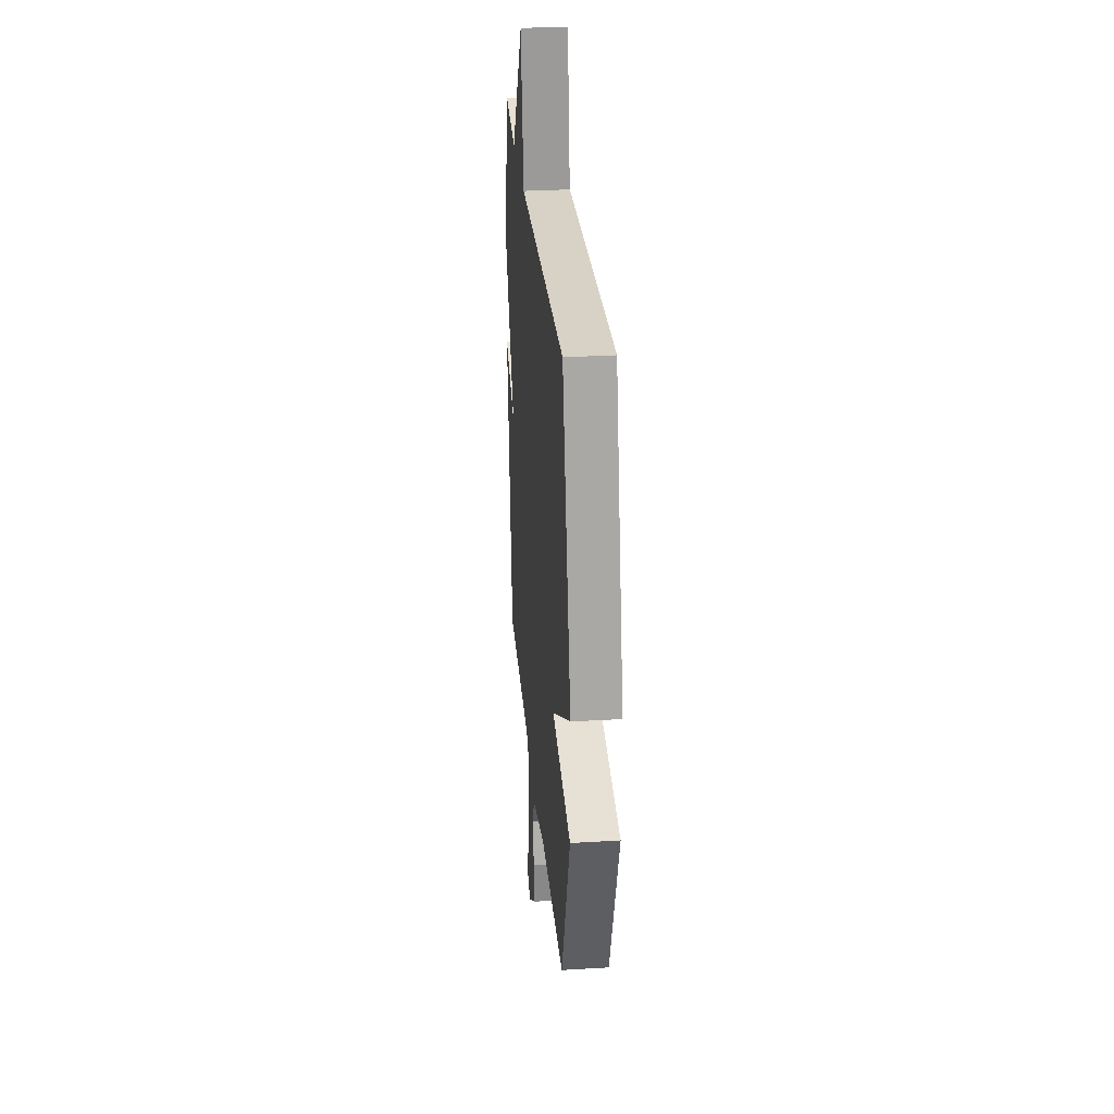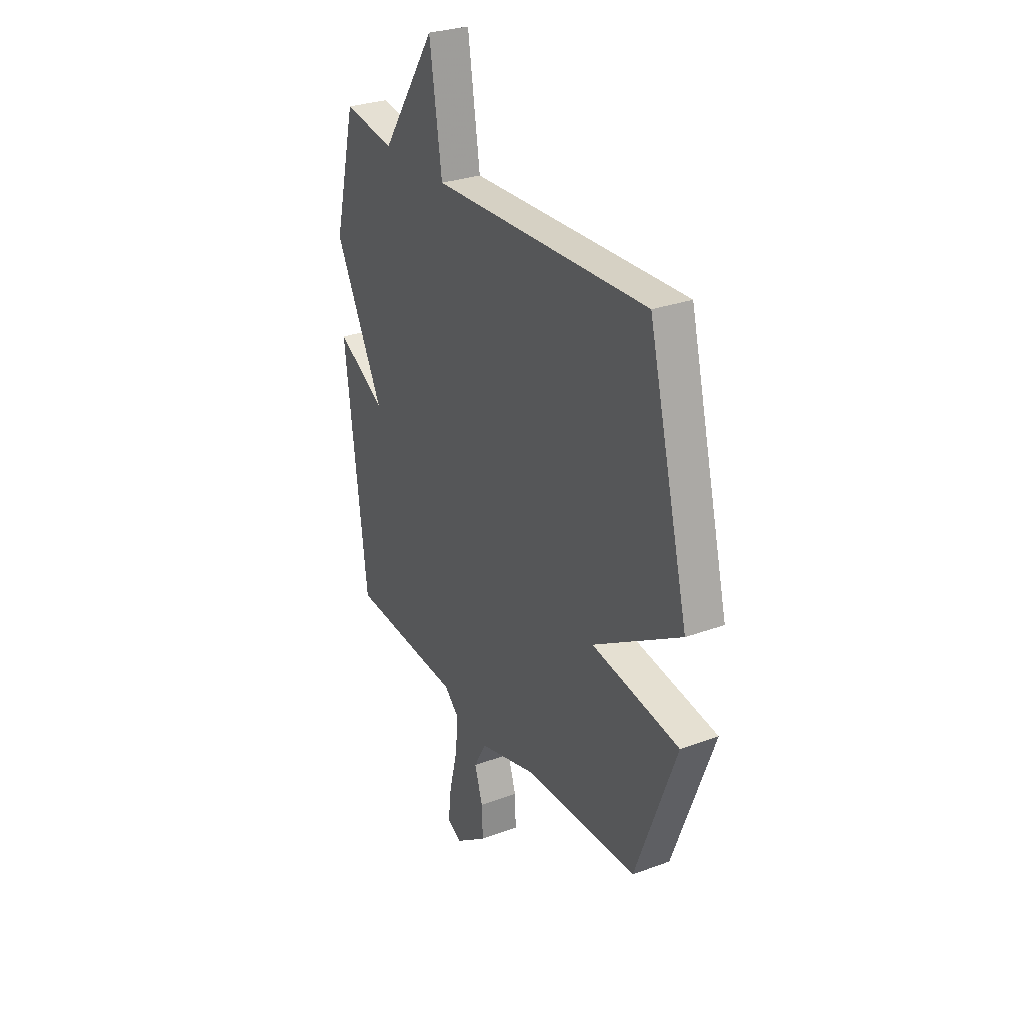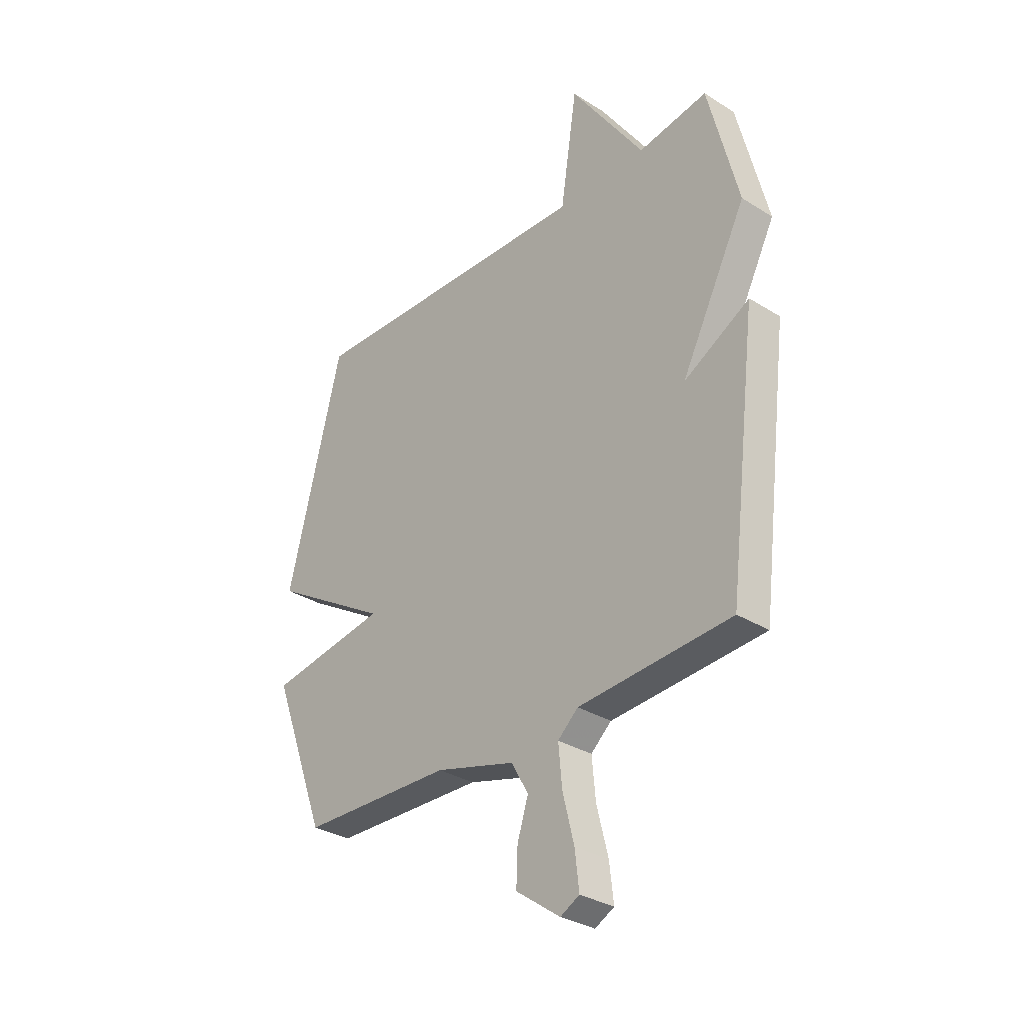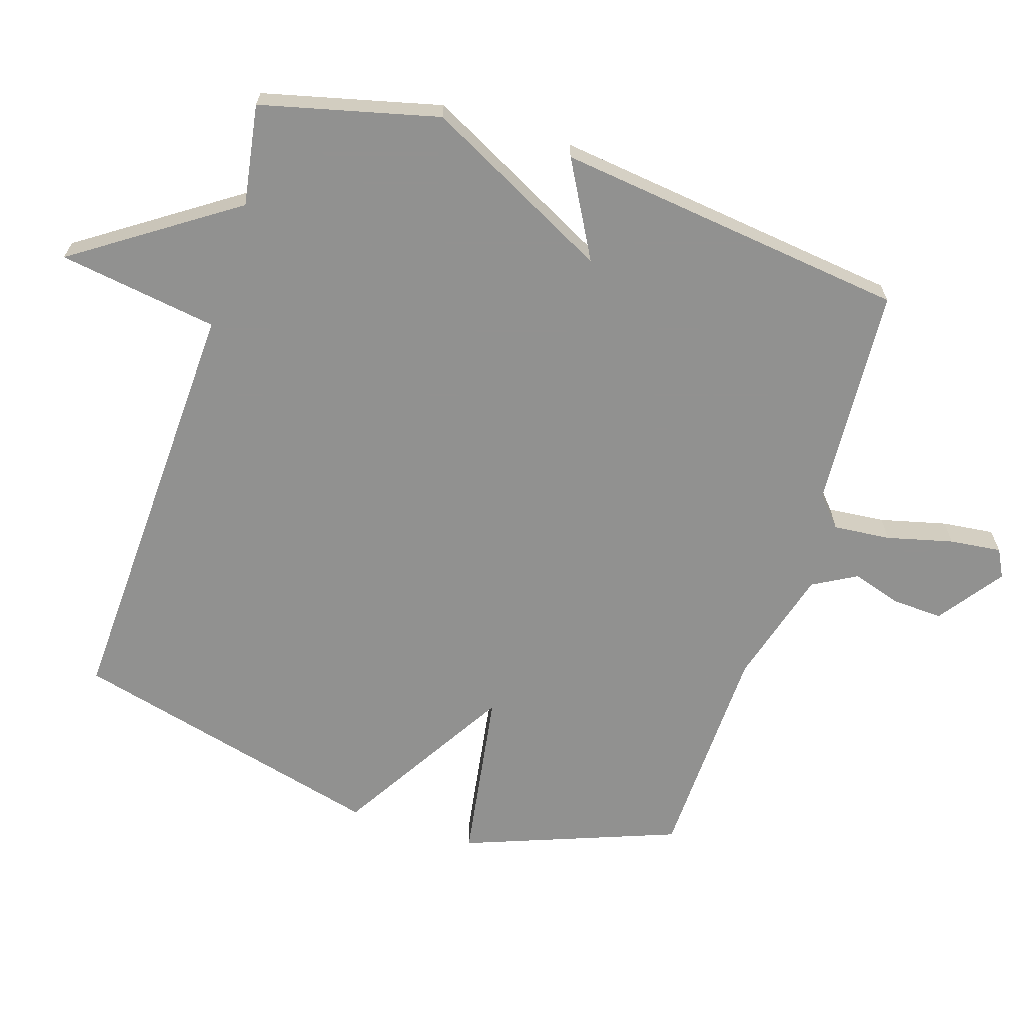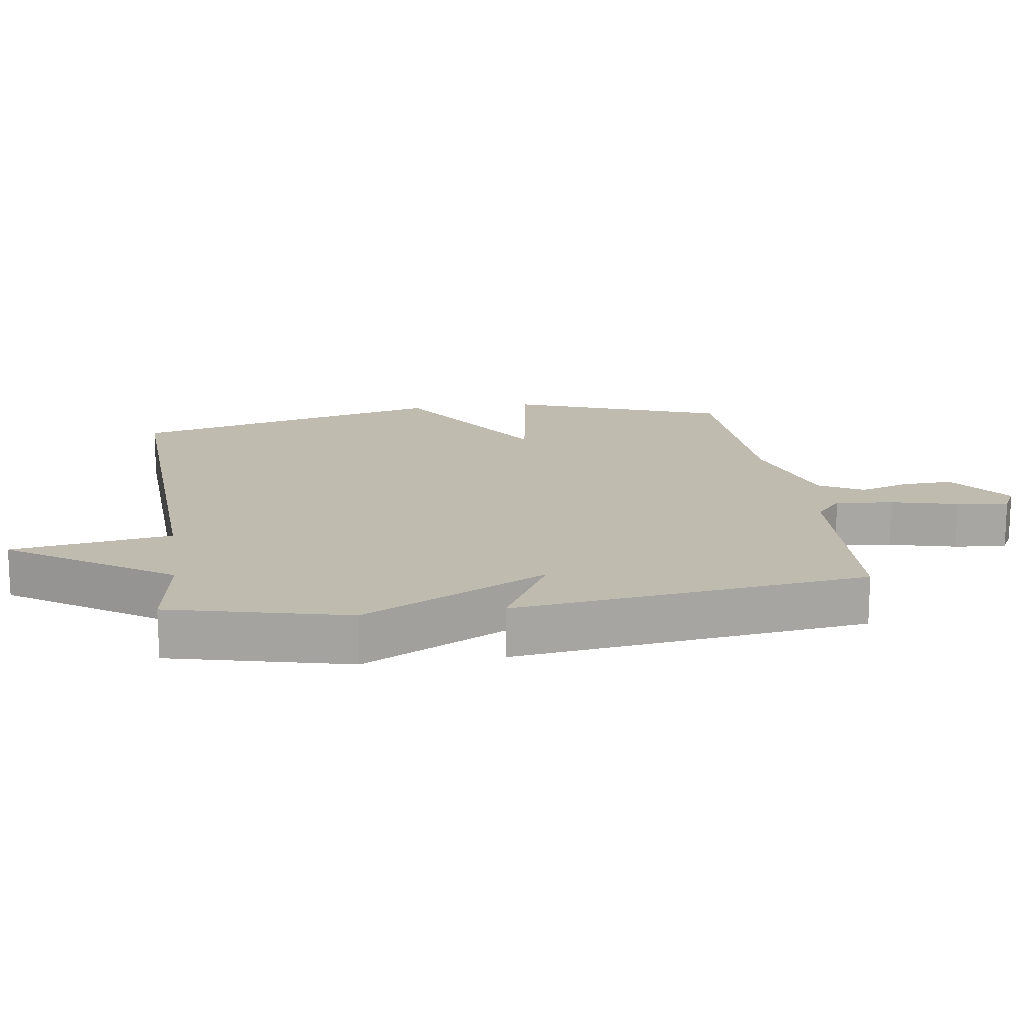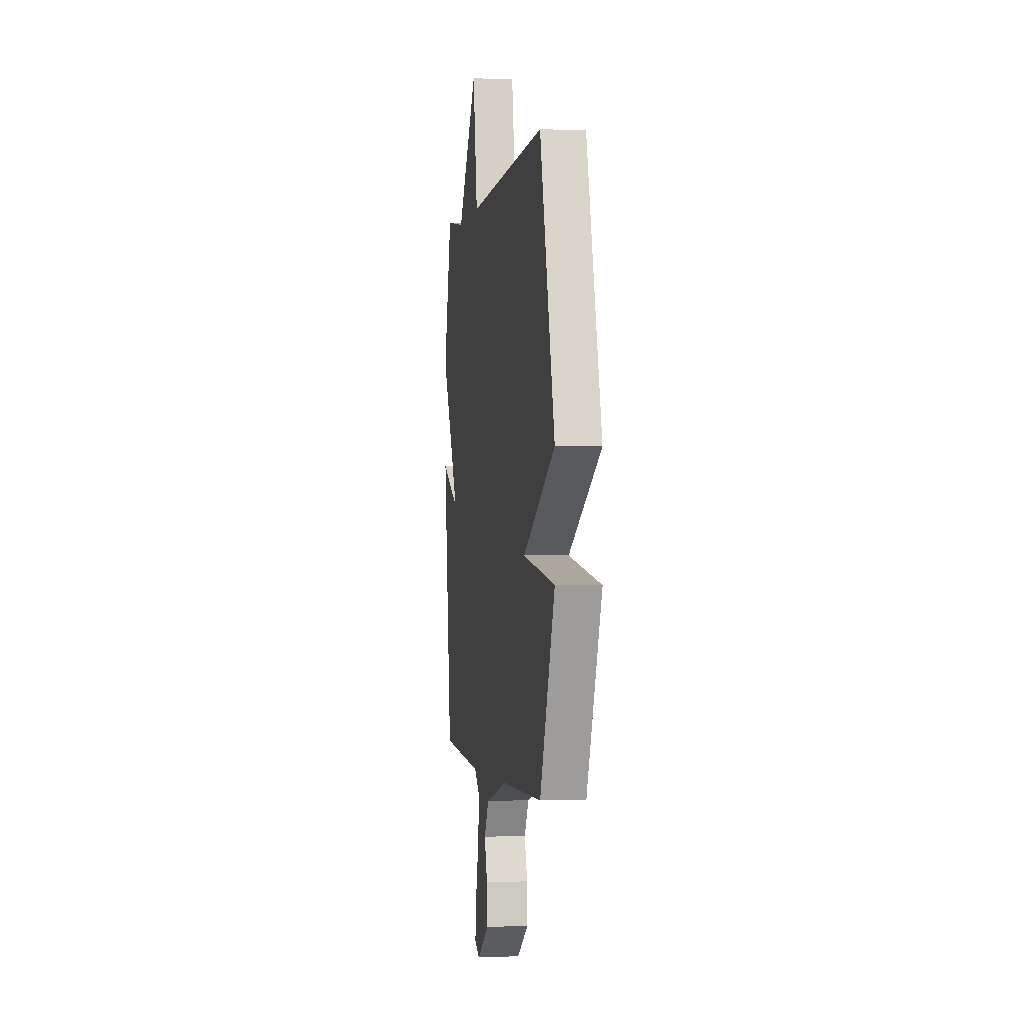
<metadata>
{"format":"obj","ext":"obj","renderer":"f3d","projection":"perspective","resolution":1024,"background":"white","views":[{"elev":29.8,"azim":-95.1,"up":"+Z"},{"elev":29.0,"azim":-118.7,"up":"+Z"},{"elev":-31.9,"azim":48.6,"up":"+Z"},{"elev":-66.0,"azim":72.3,"up":"+Y"},{"elev":15.9,"azim":81.5,"up":"+Y"},{"elev":-0.7,"azim":-99.3,"up":"+Z"}]}
</metadata>
<code>
v 0.5 0.07 -0.5
v 0.164 0.07 -0.521
v 0.119 0.07 -0.561
v 0.127 0.07 -0.647
v 0.152 0.07 -0.747
v 0.161 0.07 -0.825
v 0.119 0.07 -0.847
v 0.022 0.07 -0.777
v 0.025 0.07 -0.701
v 0.049 0.07 -0.626
v 0.012 0.07 -0.56
v -0.165 0.07 -0.51
v -0.5 0.07 -0.5
v -0.621 0.07 -0.178
v -0.359 0.07 -0.137
v -0.621 0.07 0.022
v -0.5 0.07 0.5
v 0.147 0.07 0.475
v 0.184 0.07 0.716
v 0.347 0.07 0.475
v 0.5 0.07 0.5
v 0.566 0.07 0.232
v 0.421 0.07 -0.048
v 0.566 0.07 0.032
v 0.5 0 -0.5
v 0.164 0 -0.521
v 0.119 0 -0.561
v 0.127 0 -0.647
v 0.152 0 -0.747
v 0.161 0 -0.825
v 0.119 0 -0.847
v 0.022 0 -0.777
v 0.025 0 -0.701
v 0.049 0 -0.626
v 0.012 0 -0.56
v -0.165 0 -0.51
v -0.5 0 -0.5
v -0.621 0 -0.178
v -0.359 0 -0.137
v -0.621 0 0.022
v -0.5 0 0.5
v 0.147 0 0.475
v 0.184 0 0.716
v 0.347 0 0.475
v 0.5 0 0.5
v 0.566 0 0.232
v 0.421 0 -0.048
v 0.566 0 0.032
f 23 24 1 2
f 23 2 3
f 22 23 3
f 21 22 3
f 20 21 3
f 18 19 20 3
f 15 16 17 18
f 15 18 3
f 12 13 14 15
f 11 12 15 3
f 10 11 3 4
f 8 9 10
f 7 8 10
f 6 7 10
f 5 6 10
f 4 5 10
f 26 25 48 47
f 27 26 47
f 27 47 46
f 27 46 45
f 27 45 44
f 27 44 43 42
f 42 41 40 39
f 27 42 39
f 39 38 37 36
f 27 39 36 35
f 28 27 35 34
f 34 33 32
f 34 32 31
f 34 31 30
f 34 30 29
f 34 29 28
f 1 25 26 2
f 2 26 27 3
f 3 27 28 4
f 4 28 29 5
f 5 29 30 6
f 6 30 31 7
f 7 31 32 8
f 8 32 33 9
f 9 33 34 10
f 10 34 35 11
f 11 35 36 12
f 12 36 37 13
f 13 37 38 14
f 14 38 39 15
f 15 39 40 16
f 16 40 41 17
f 17 41 42 18
f 18 42 43 19
f 19 43 44 20
f 20 44 45 21
f 21 45 46 22
f 22 46 47 23
f 23 47 48 24
f 24 48 25 1

</code>
